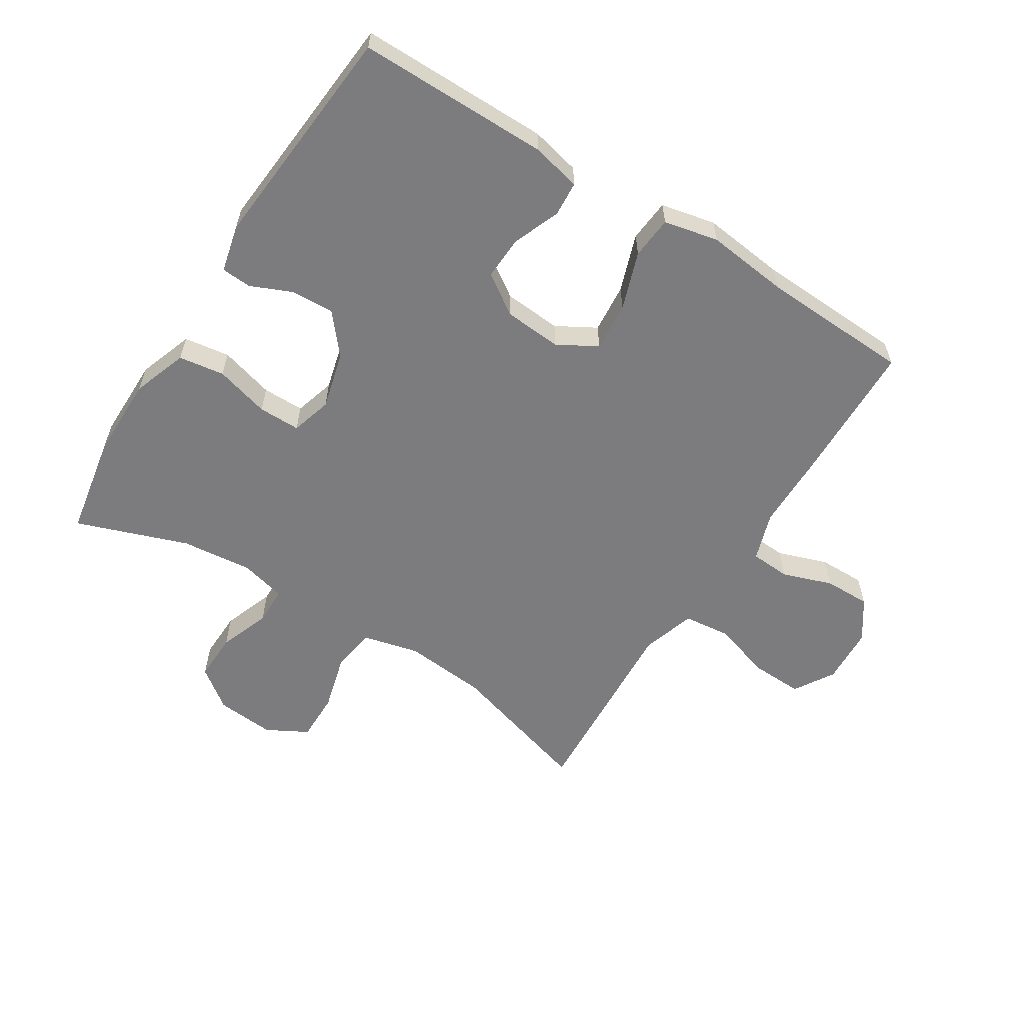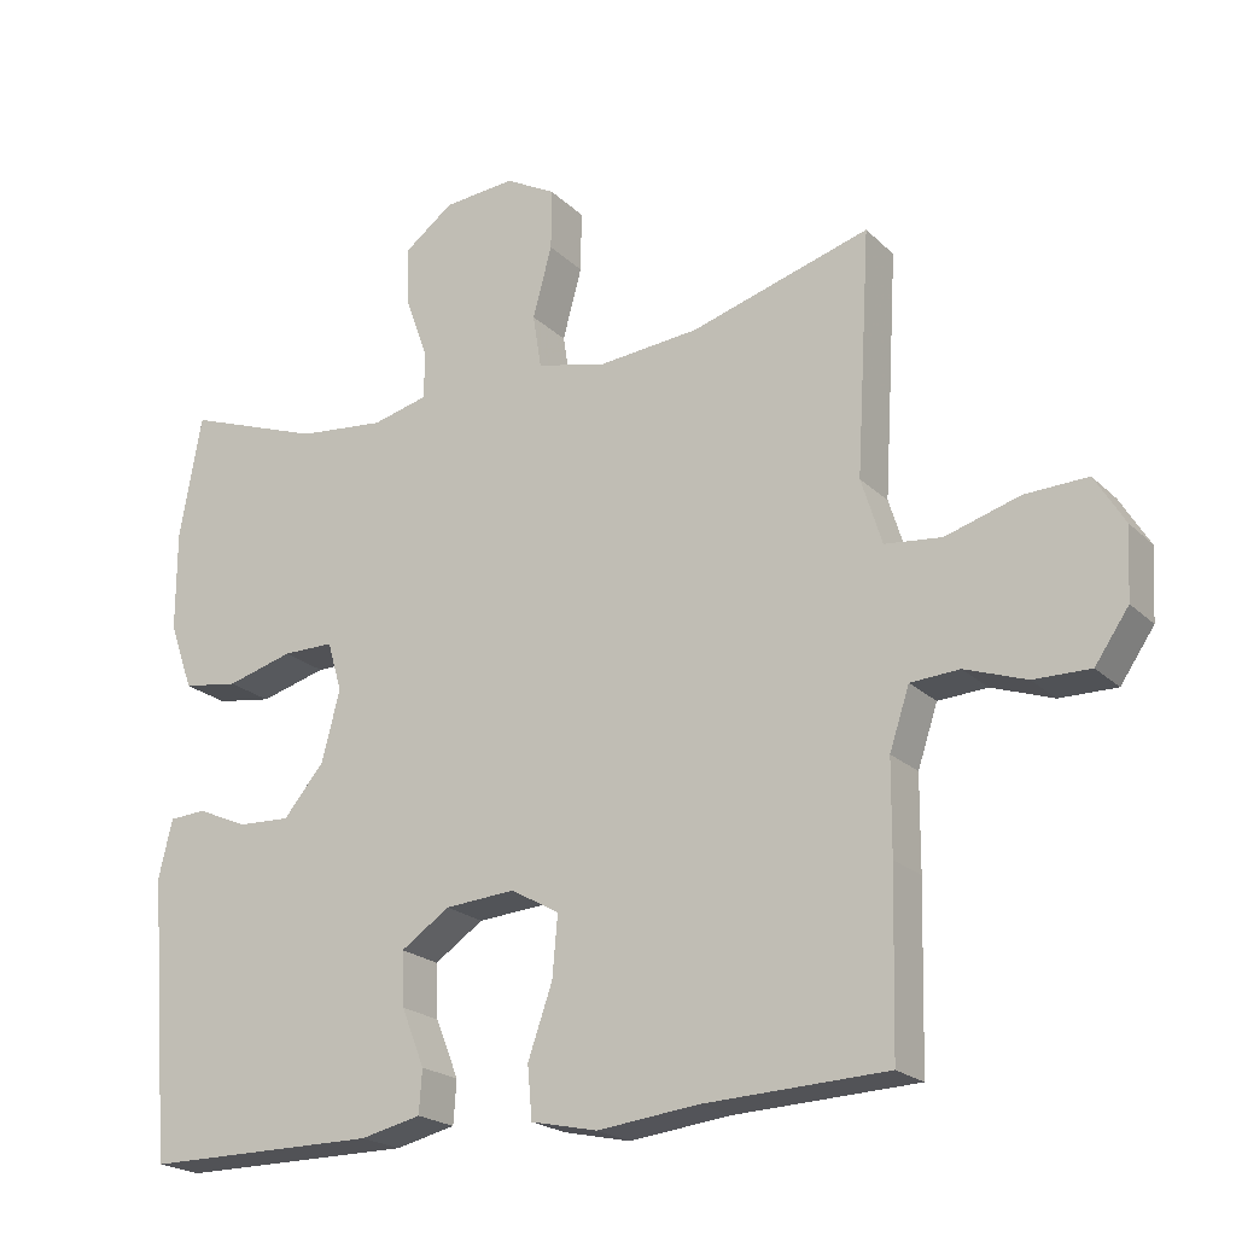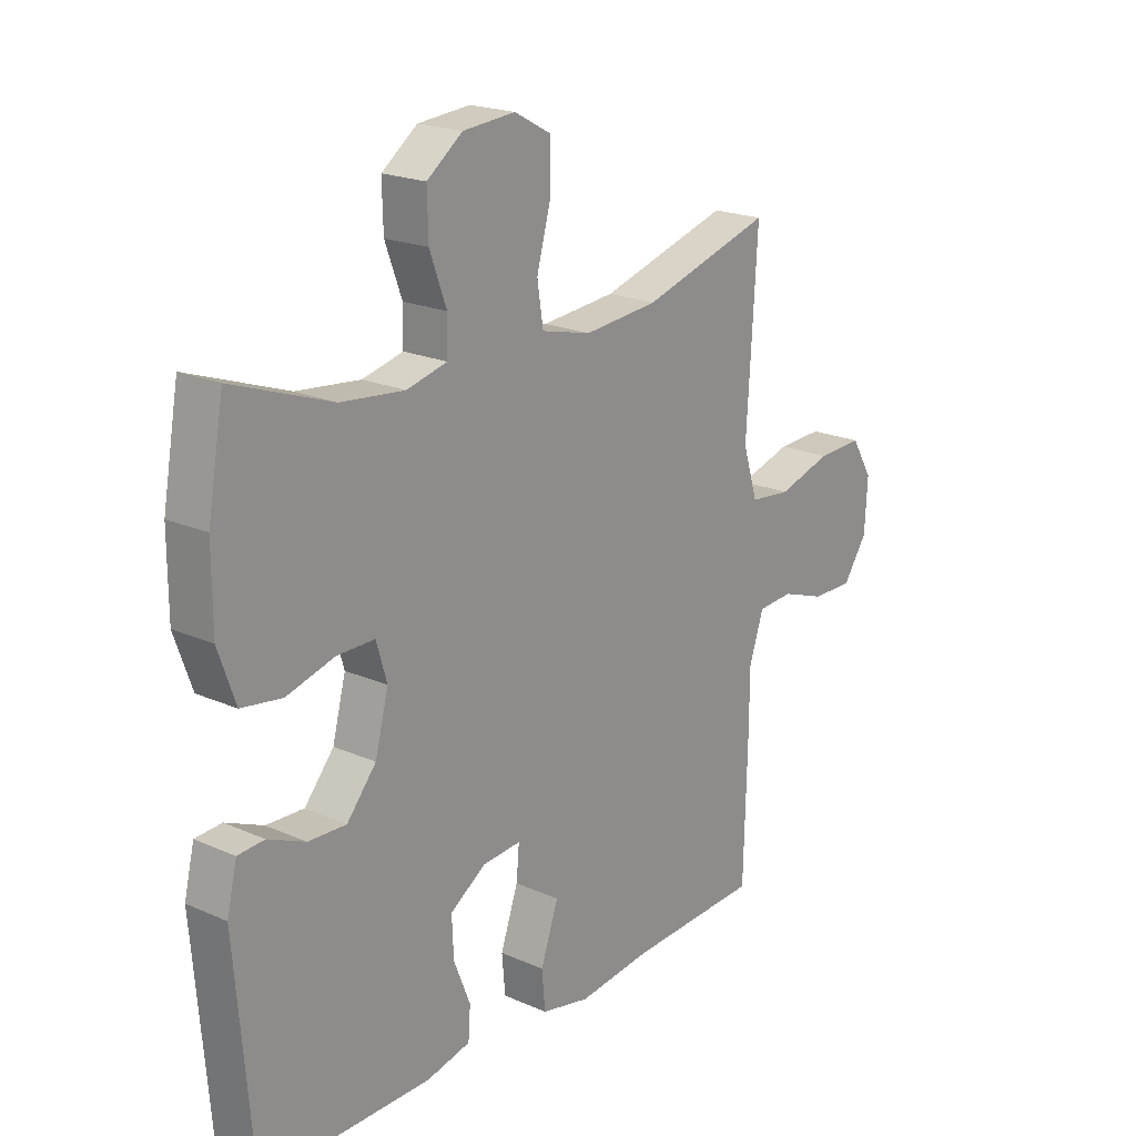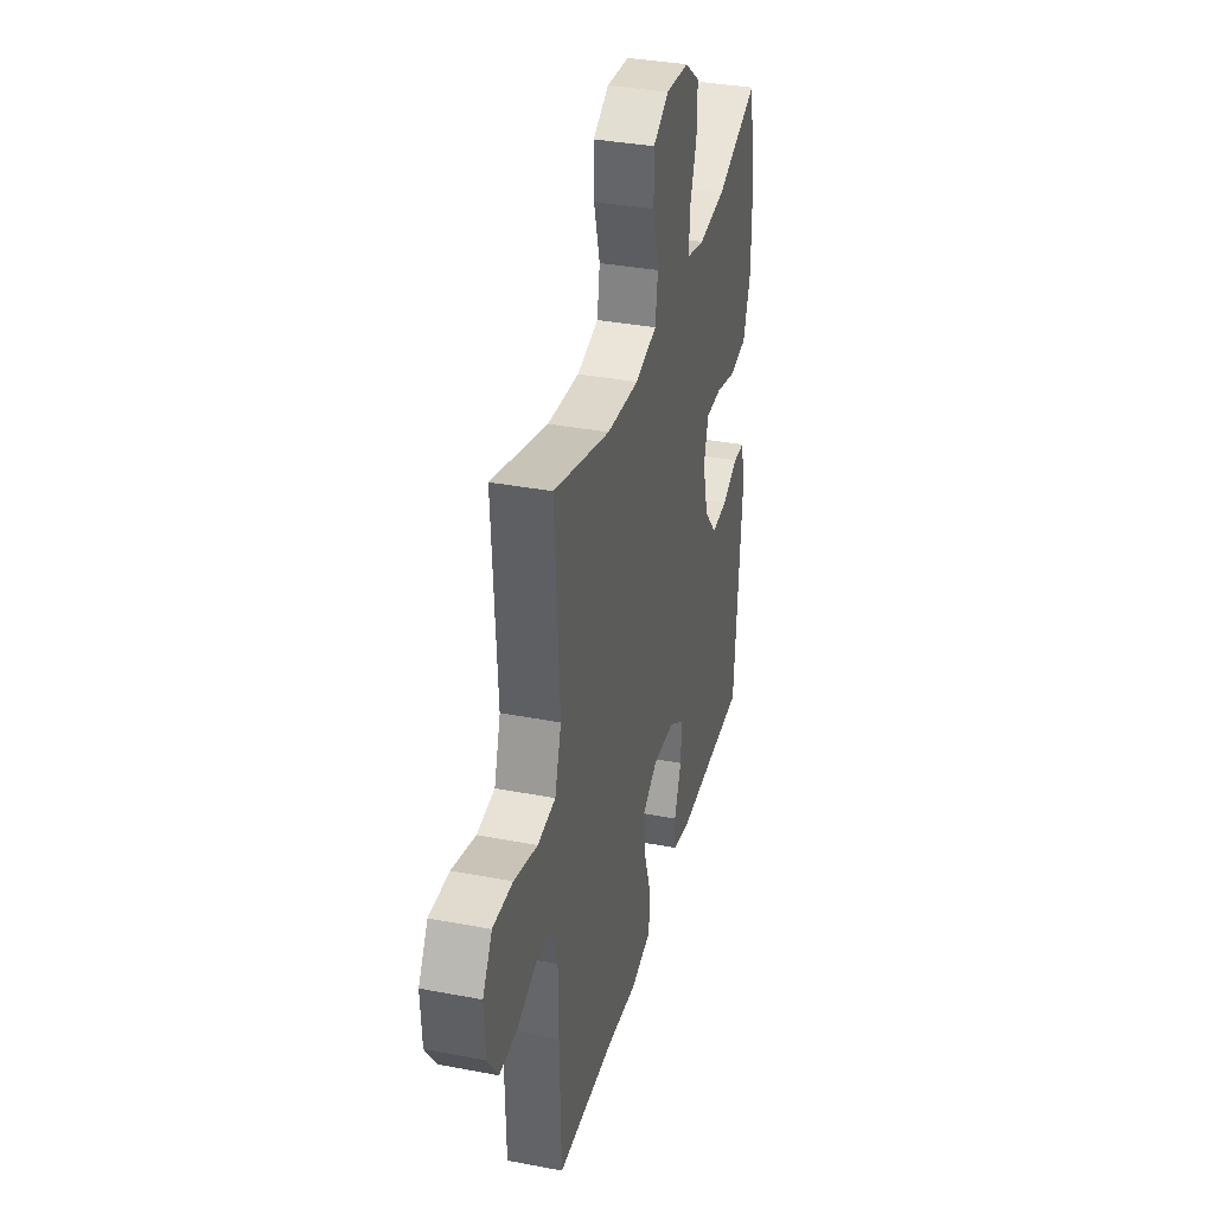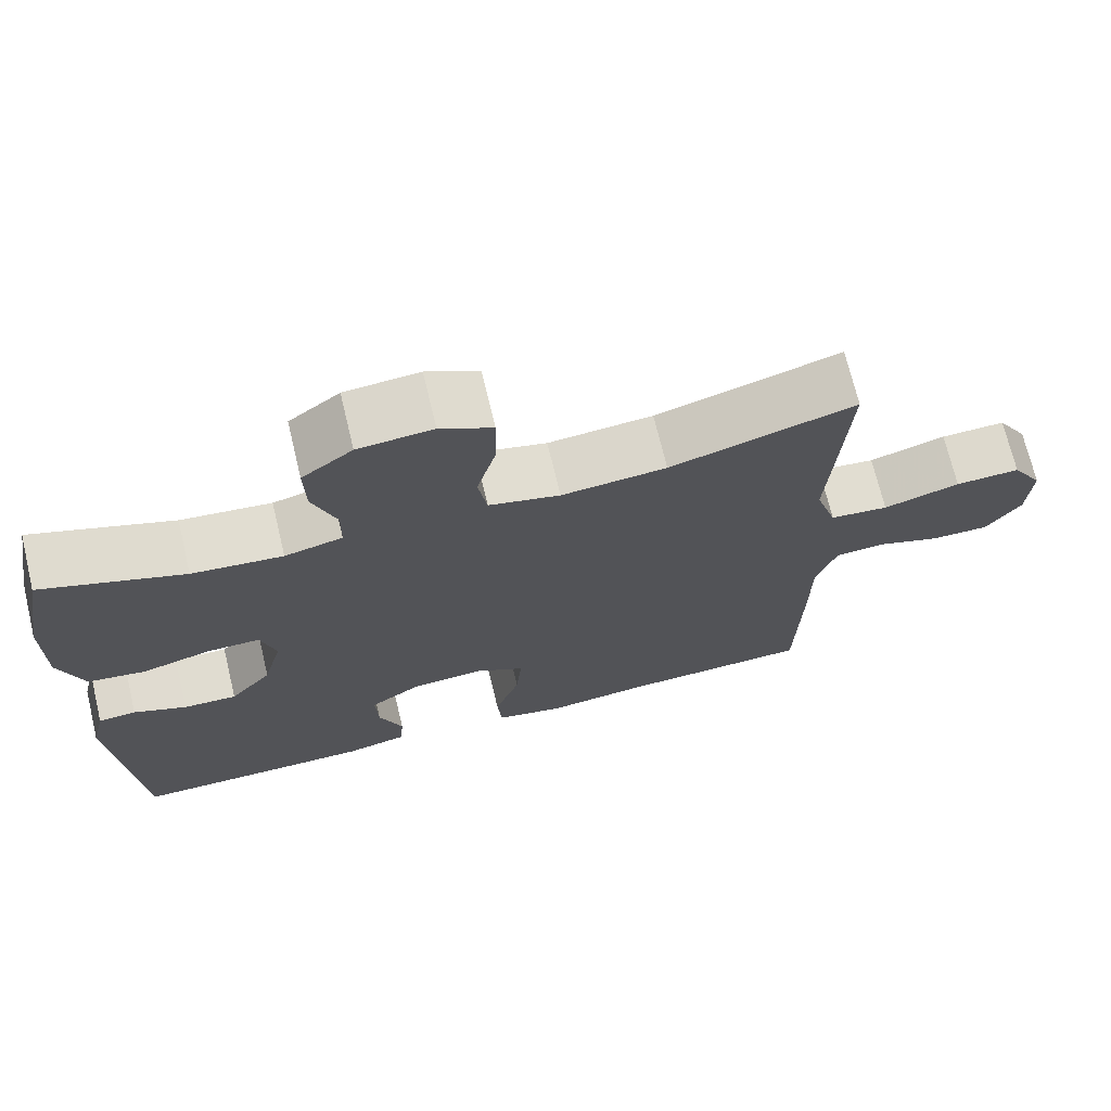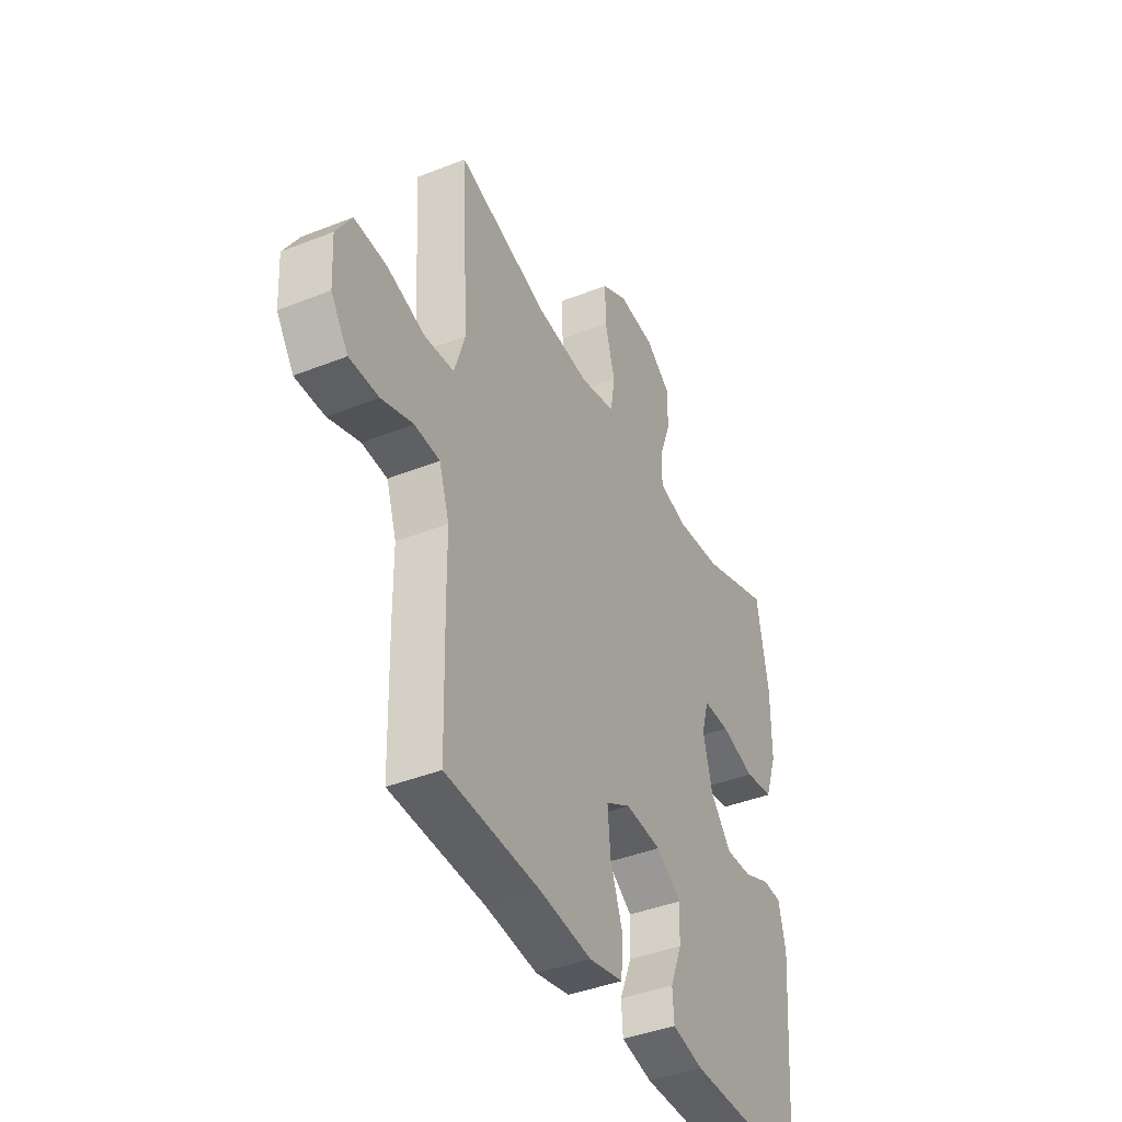
<metadata>
{"format":"obj","ext":"obj","renderer":"f3d","projection":"perspective","resolution":1024,"background":"white","views":[{"elev":-58.9,"azim":147.7,"up":"+Y"},{"elev":-21.2,"azim":-148.2,"up":"+Z"},{"elev":20.4,"azim":128.8,"up":"+Z"},{"elev":35.3,"azim":-75.8,"up":"+Z"},{"elev":70.9,"azim":166.5,"up":"+Z"},{"elev":-41.0,"azim":-64.2,"up":"+Z"}]}
</metadata>
<code>
v -0.5 0.07 0.5
v -0.266 0.07 0.431
v -0.133 0.07 0.419
v -0.043 0.07 0.441
v -0.032 0.07 0.511
v -0.057 0.07 0.603
v -0.058 0.07 0.682
v 0.008 0.07 0.718
v 0.102 0.07 0.71
v 0.166 0.07 0.662
v 0.164 0.07 0.585
v 0.134 0.07 0.503
v 0.135 0.07 0.442
v 0.208 0.07 0.424
v 0.322 0.07 0.436
v 0.5 0.07 0.5
v 0.529 0.07 0.338
v 0.529 0.07 0.208
v 0.498 0.07 0.12
v 0.425 0.07 0.109
v 0.338 0.07 0.133
v 0.271 0.07 0.133
v 0.252 0.07 0.068
v 0.276 0.07 -0.024
v 0.329 0.07 -0.087
v 0.397 0.07 -0.084
v 0.464 0.07 -0.055
v 0.512 0.07 -0.058
v 0.53 0.07 -0.134
v 0.5 0.07 -0.5
v 0.194 0.07 -0.5
v 0.115 0.07 -0.482
v 0.111 0.07 -0.426
v 0.141 0.07 -0.351
v 0.144 0.07 -0.281
v 0.08 0.07 -0.238
v -0.012 0.07 -0.231
v -0.075 0.07 -0.267
v -0.068 0.07 -0.346
v -0.036 0.07 -0.438
v -0.042 0.07 -0.506
v -0.129 0.07 -0.525
v -0.261 0.07 -0.51
v -0.5 0.07 -0.5
v -0.506 0.07 -0.271
v -0.507 0.07 -0.151
v -0.533 0.07 -0.073
v -0.597 0.07 -0.069
v -0.677 0.07 -0.097
v -0.751 0.07 -0.098
v -0.795 0.07 -0.034
v -0.8 0.07 0.058
v -0.761 0.07 0.122
v -0.679 0.07 0.119
v -0.582 0.07 0.09
v -0.508 0.07 0.098
v -0.481 0.07 0.184
v -0.489 0.07 0.314
v -0.5 0 0.5
v -0.266 0 0.431
v -0.133 0 0.419
v -0.043 0 0.441
v -0.032 0 0.511
v -0.057 0 0.603
v -0.058 0 0.682
v 0.008 0 0.718
v 0.102 0 0.71
v 0.166 0 0.662
v 0.164 0 0.585
v 0.134 0 0.503
v 0.135 0 0.442
v 0.208 0 0.424
v 0.322 0 0.436
v 0.5 0 0.5
v 0.529 0 0.338
v 0.529 0 0.208
v 0.498 0 0.12
v 0.425 0 0.109
v 0.338 0 0.133
v 0.271 0 0.133
v 0.252 0 0.068
v 0.276 0 -0.024
v 0.329 0 -0.087
v 0.397 0 -0.084
v 0.464 0 -0.055
v 0.512 0 -0.058
v 0.53 0 -0.134
v 0.5 0 -0.5
v 0.194 0 -0.5
v 0.115 0 -0.482
v 0.111 0 -0.426
v 0.141 0 -0.351
v 0.144 0 -0.281
v 0.08 0 -0.238
v -0.012 0 -0.231
v -0.075 0 -0.267
v -0.068 0 -0.346
v -0.036 0 -0.438
v -0.042 0 -0.506
v -0.129 0 -0.525
v -0.261 0 -0.51
v -0.5 0 -0.5
v -0.506 0 -0.271
v -0.507 0 -0.151
v -0.533 0 -0.073
v -0.597 0 -0.069
v -0.677 0 -0.097
v -0.751 0 -0.098
v -0.795 0 -0.034
v -0.8 0 0.058
v -0.761 0 0.122
v -0.679 0 0.119
v -0.582 0 0.09
v -0.508 0 0.098
v -0.481 0 0.184
v -0.489 0 0.314
f 57 58 1 2
f 56 57 2 3
f 53 54 55
f 52 53 55
f 51 52 55
f 50 51 55
f 49 50 55
f 48 49 55
f 47 48 55 56
f 56 3 4
f 47 56 4
f 46 47 4
f 45 46 4
f 44 45 4
f 43 44 4
f 41 42 43
f 40 41 43
f 39 40 43
f 38 39 43
f 32 33 34
f 31 32 34
f 30 31 34
f 29 30 34
f 28 29 34
f 27 28 34
f 26 27 34
f 25 26 34 35
f 24 25 35 36
f 19 20 21
f 18 19 21
f 17 18 21
f 16 17 21
f 15 16 21
f 14 15 21 22
f 13 14 22 23
f 10 11 12
f 9 10 12
f 8 9 12
f 7 8 12
f 6 7 12
f 5 6 12
f 4 5 12 13
f 38 43 4 13
f 24 36 37
f 23 24 37
f 13 23 37
f 13 37 38
f 60 59 116 115
f 61 60 115 114
f 113 112 111
f 113 111 110
f 113 110 109
f 113 109 108
f 113 108 107
f 113 107 106
f 114 113 106 105
f 62 61 114
f 62 114 105
f 62 105 104
f 62 104 103
f 62 103 102
f 62 102 101
f 101 100 99
f 101 99 98
f 101 98 97
f 101 97 96
f 92 91 90
f 92 90 89
f 92 89 88
f 92 88 87
f 92 87 86
f 92 86 85
f 92 85 84
f 93 92 84 83
f 94 93 83 82
f 79 78 77
f 79 77 76
f 79 76 75
f 79 75 74
f 79 74 73
f 80 79 73 72
f 81 80 72 71
f 70 69 68
f 70 68 67
f 70 67 66
f 70 66 65
f 70 65 64
f 70 64 63
f 71 70 63 62
f 71 62 101 96
f 95 94 82
f 95 82 81
f 95 81 71
f 96 95 71
f 1 59 60 2
f 2 60 61 3
f 3 61 62 4
f 4 62 63 5
f 5 63 64 6
f 6 64 65 7
f 7 65 66 8
f 8 66 67 9
f 9 67 68 10
f 10 68 69 11
f 11 69 70 12
f 12 70 71 13
f 13 71 72 14
f 14 72 73 15
f 15 73 74 16
f 16 74 75 17
f 17 75 76 18
f 18 76 77 19
f 19 77 78 20
f 20 78 79 21
f 21 79 80 22
f 22 80 81 23
f 23 81 82 24
f 24 82 83 25
f 25 83 84 26
f 26 84 85 27
f 27 85 86 28
f 28 86 87 29
f 29 87 88 30
f 30 88 89 31
f 31 89 90 32
f 32 90 91 33
f 33 91 92 34
f 34 92 93 35
f 35 93 94 36
f 36 94 95 37
f 37 95 96 38
f 38 96 97 39
f 39 97 98 40
f 40 98 99 41
f 41 99 100 42
f 42 100 101 43
f 43 101 102 44
f 44 102 103 45
f 45 103 104 46
f 46 104 105 47
f 47 105 106 48
f 48 106 107 49
f 49 107 108 50
f 50 108 109 51
f 51 109 110 52
f 52 110 111 53
f 53 111 112 54
f 54 112 113 55
f 55 113 114 56
f 56 114 115 57
f 57 115 116 58
f 58 116 59 1

</code>
